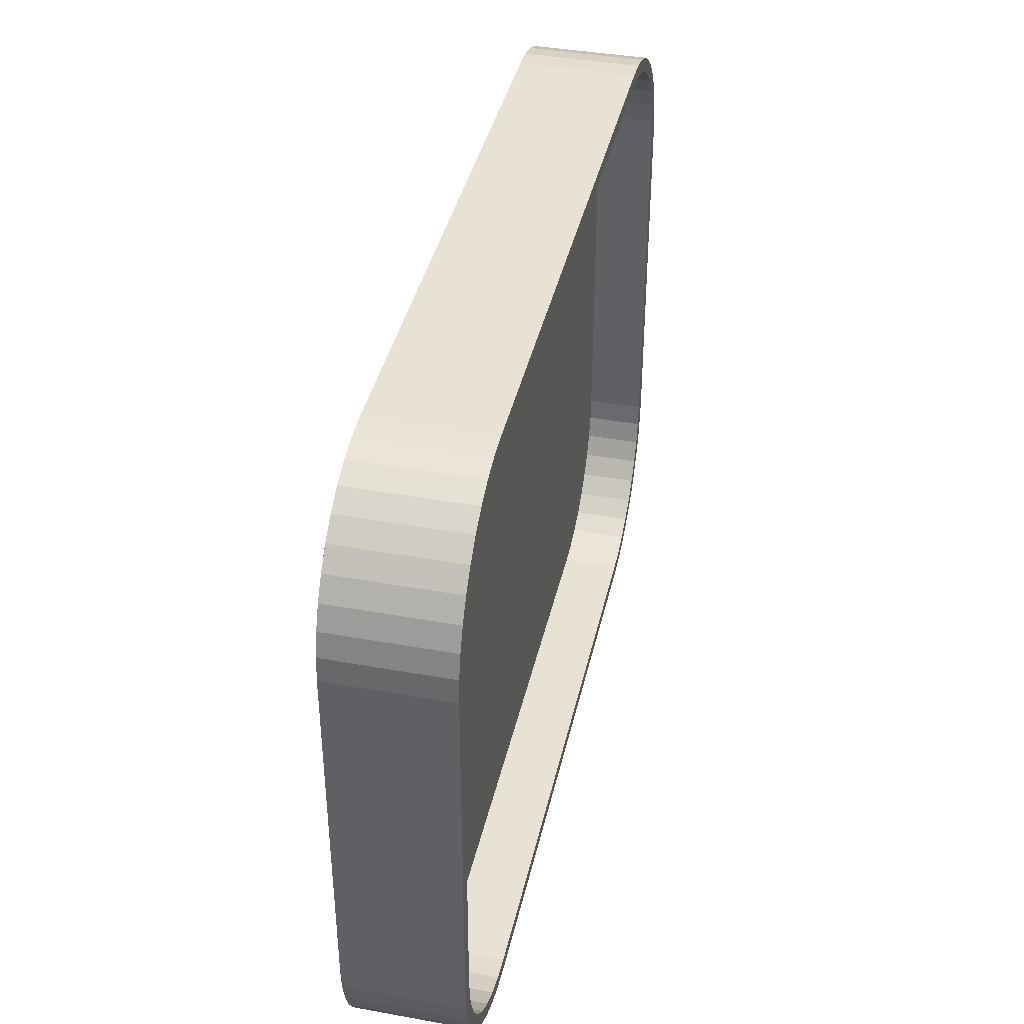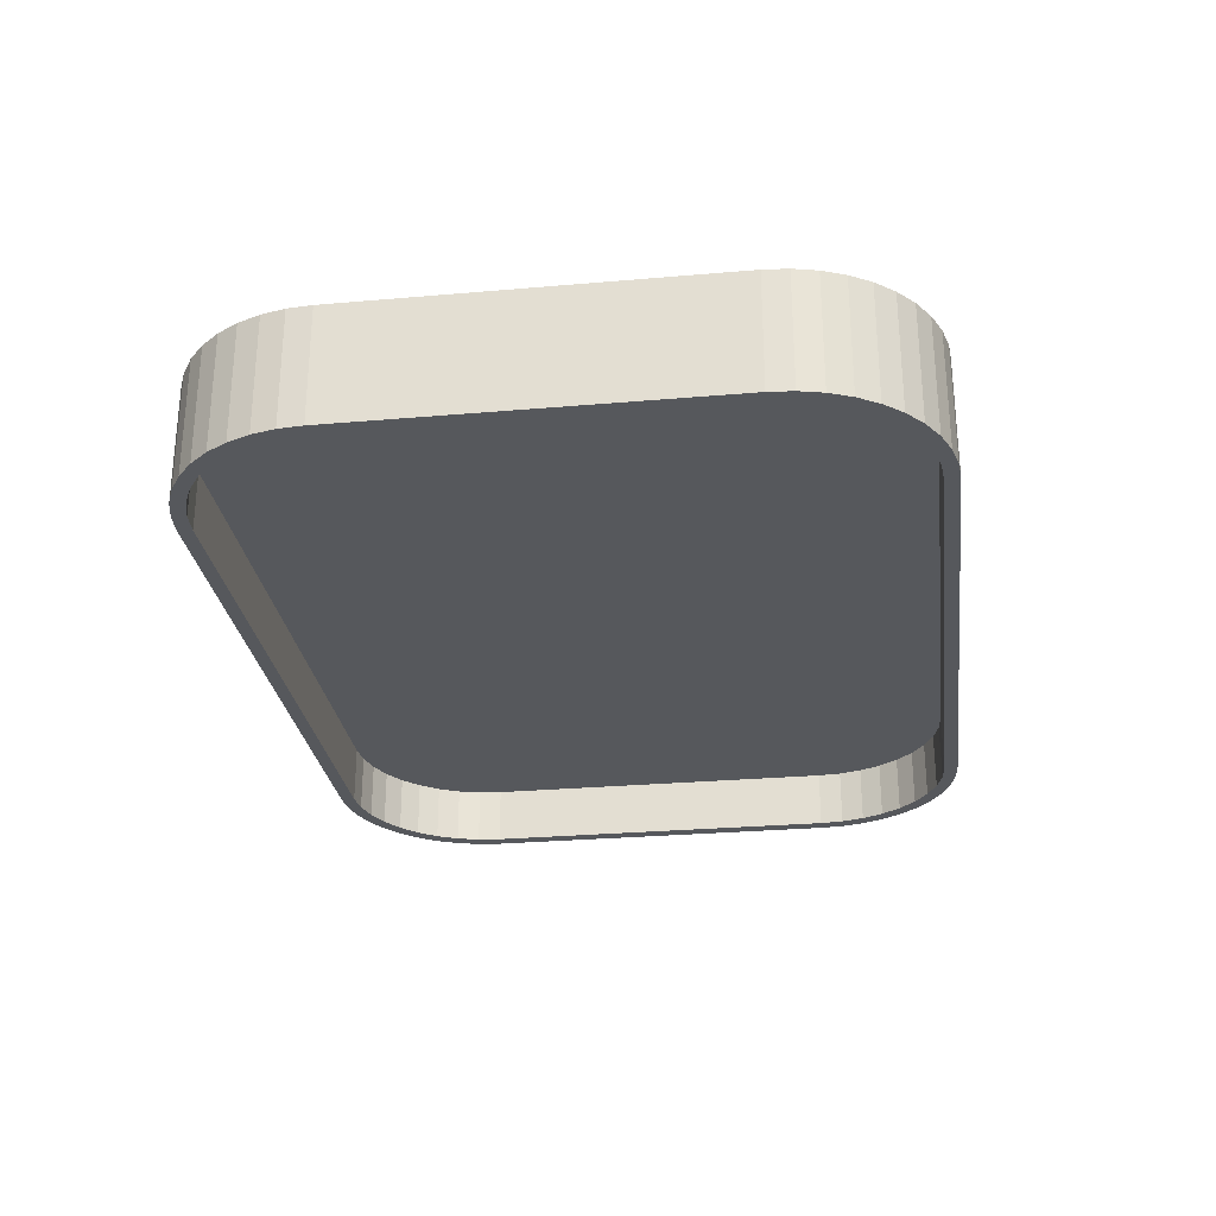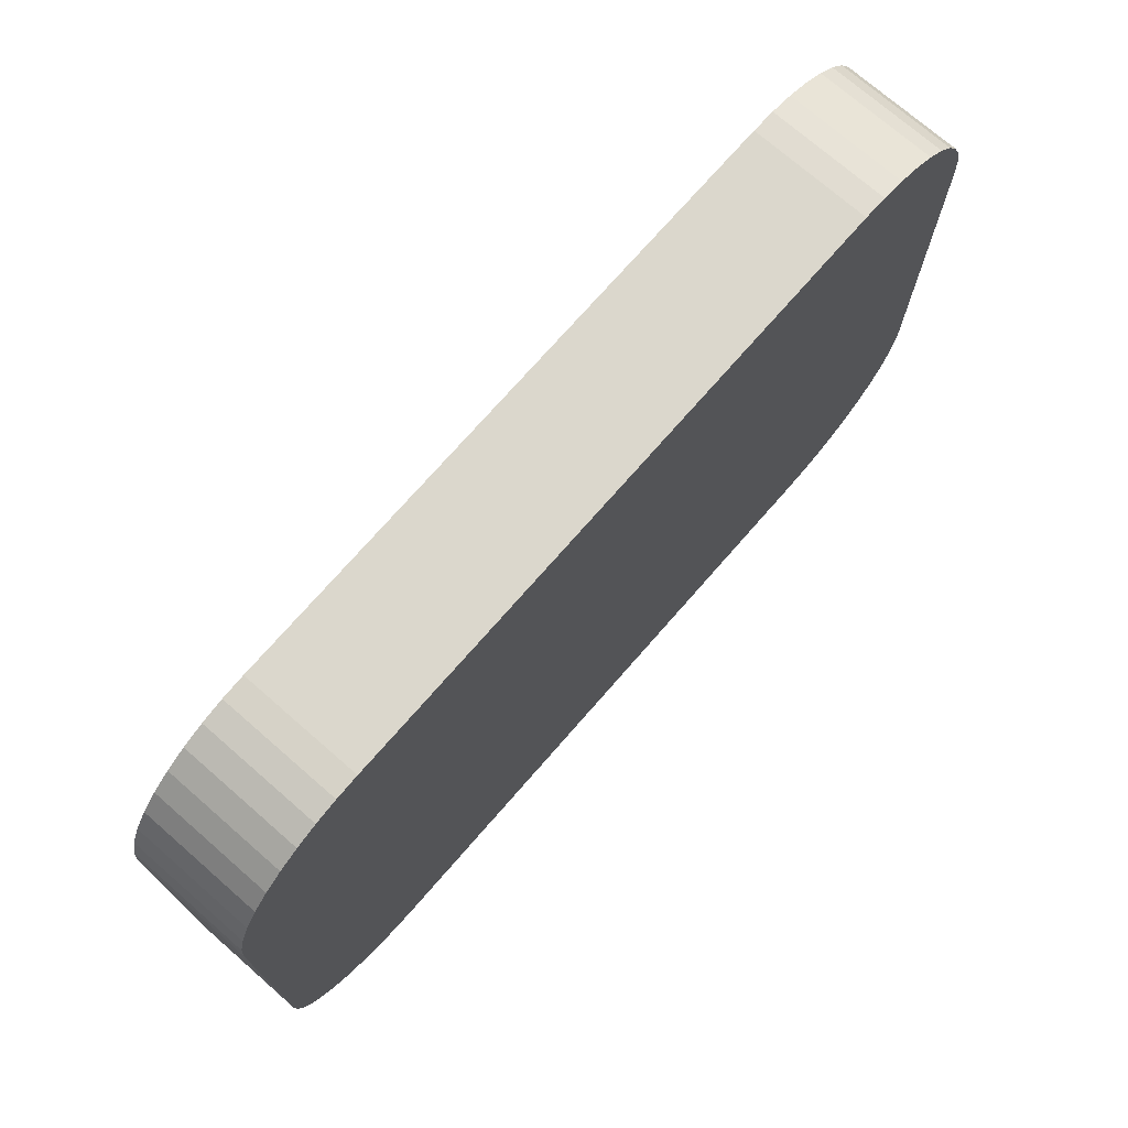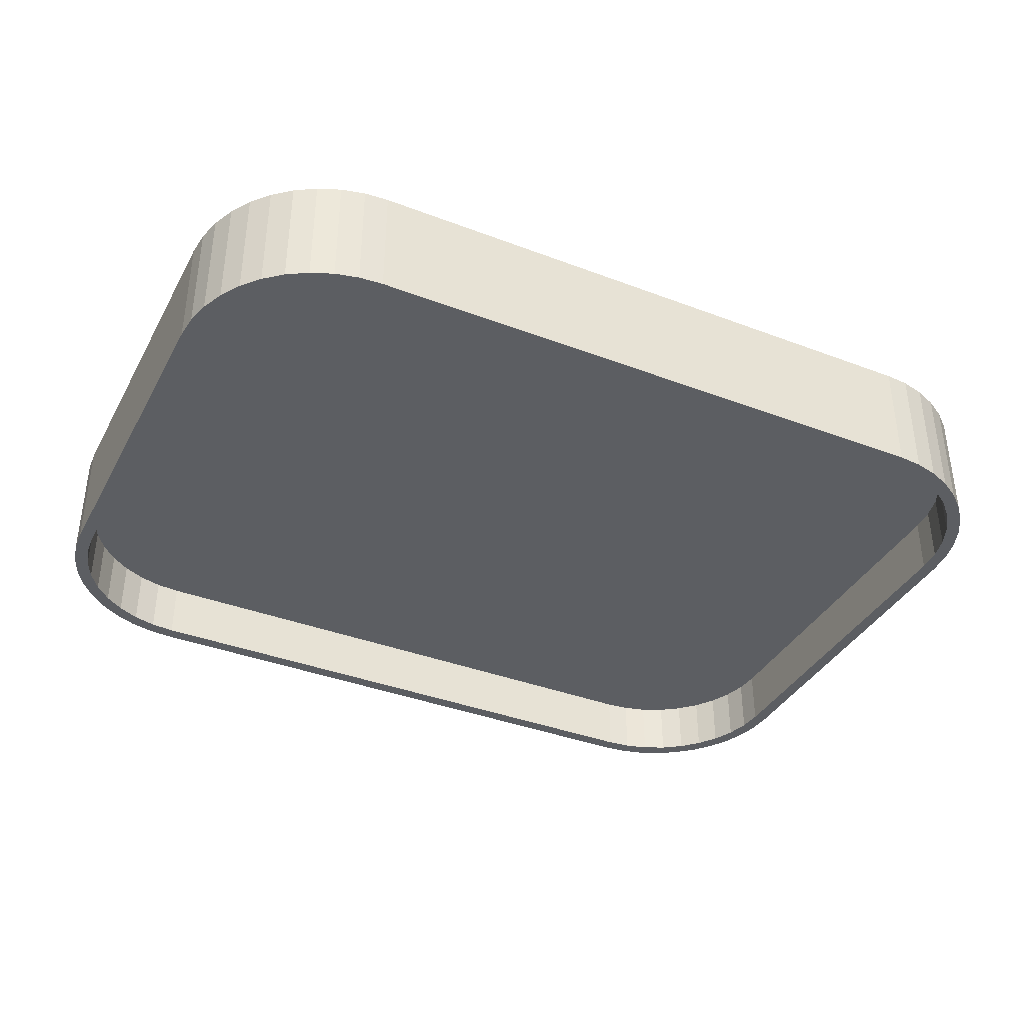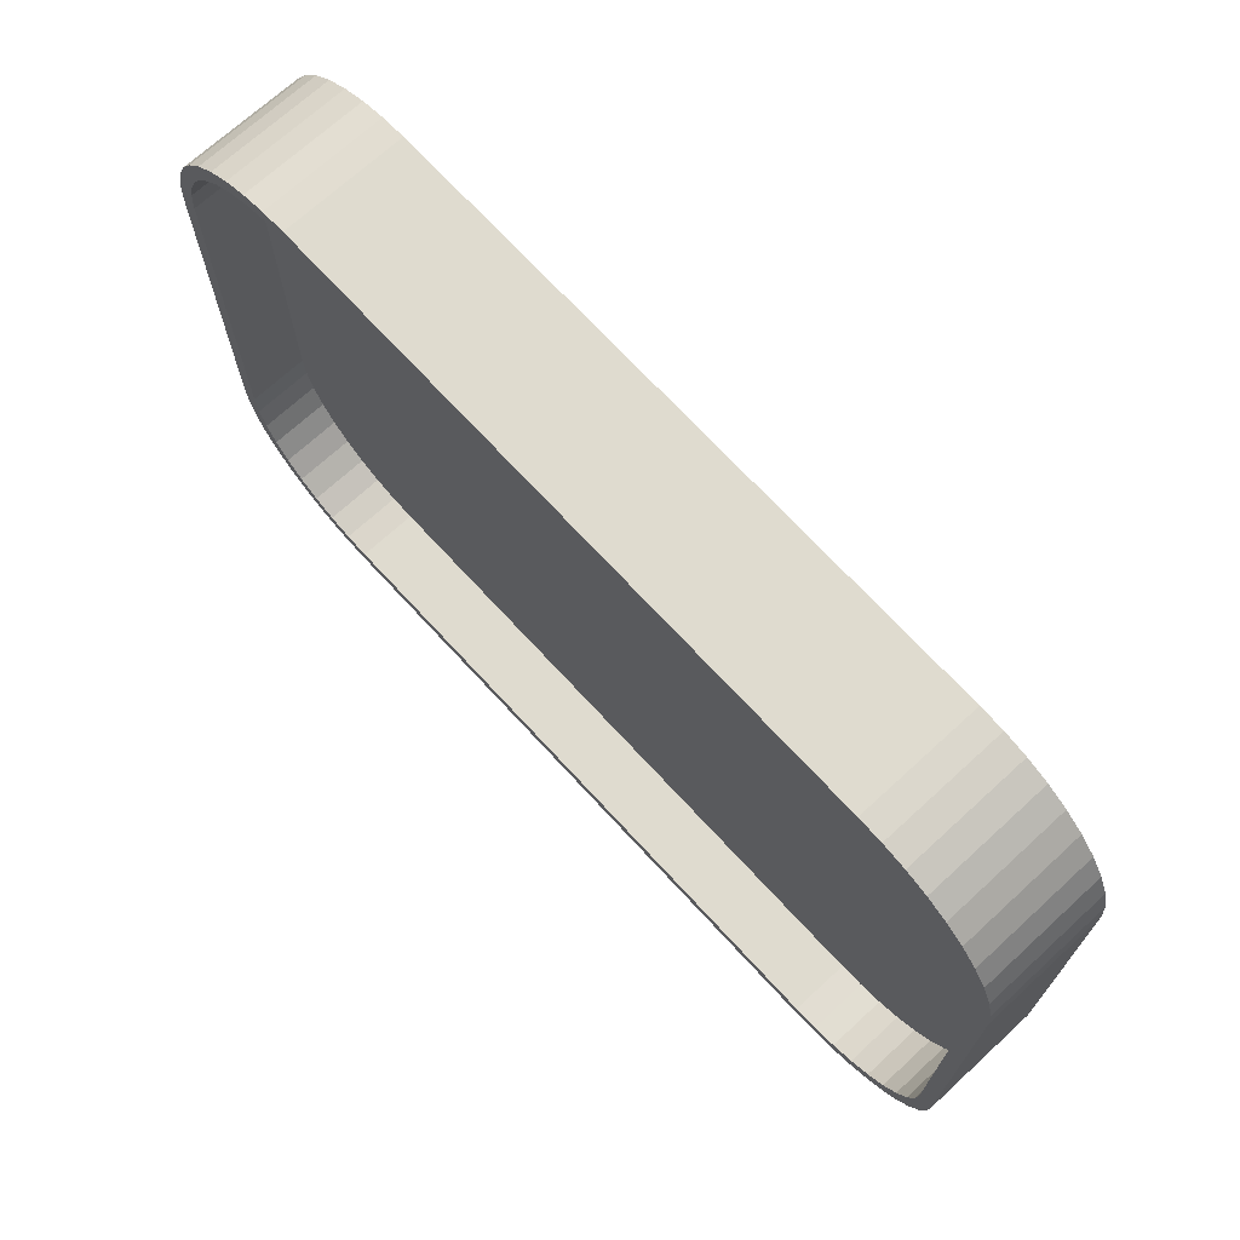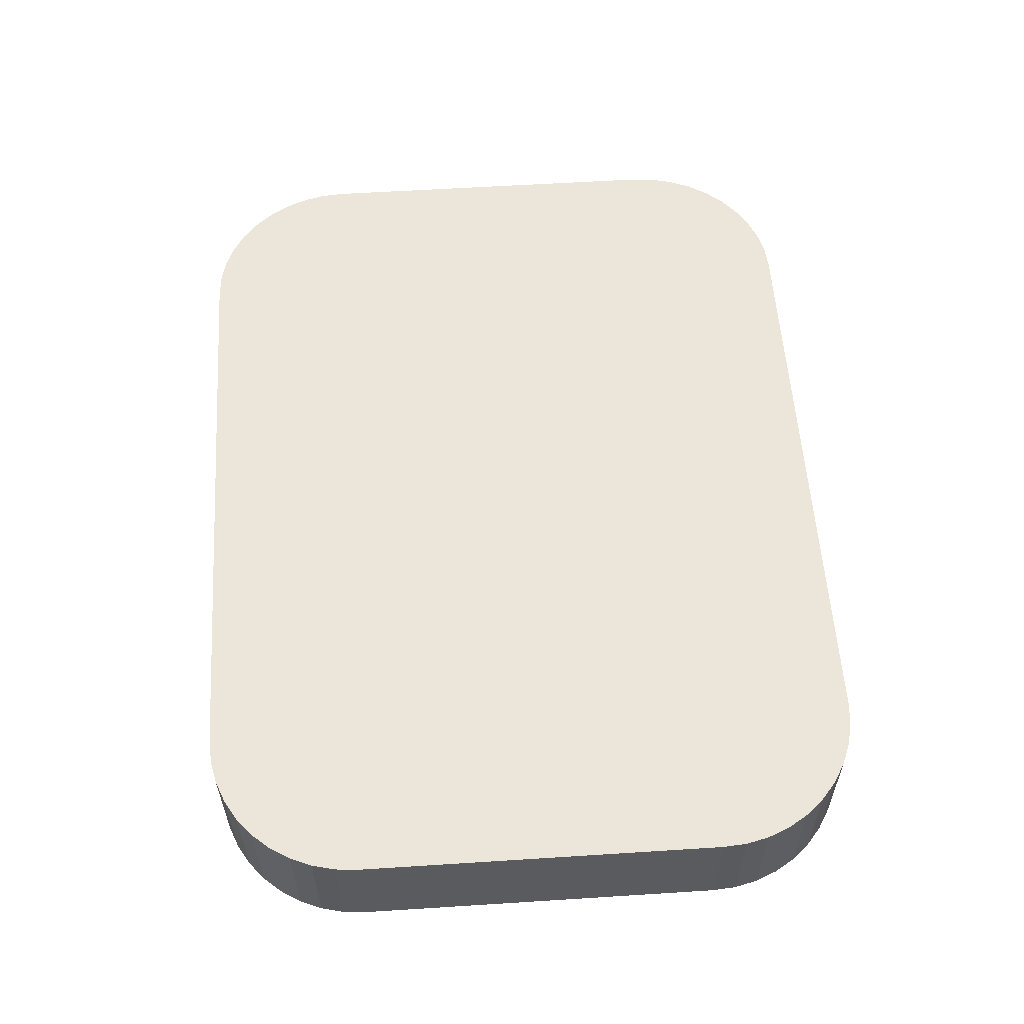
<metadata>
{"format":"obj","ext":"obj","renderer":"f3d","projection":"perspective","resolution":1024,"background":"white","views":[{"elev":40.0,"azim":102.6,"up":"+Y"},{"elev":-27.7,"azim":-82.4,"up":"+Z"},{"elev":73.3,"azim":-48.9,"up":"+Y"},{"elev":-37.7,"azim":154.1,"up":"+Z"},{"elev":70.4,"azim":-132.6,"up":"+Y"},{"elev":57.2,"azim":-93.8,"up":"+Z"}]}
</metadata>
<code>
o Suture_Practice_Platform_Small
v 1.442 0.07921 0.0386
v 1.443 0.04966 0.0386
v 1.408 0.05562 0.0386
v 1.408 0.02834 0.0386
v 1.371 0.03823 0.0386
v 1.37 0.01273 0.0386
v 1.331 0.02758 0.0386
v 1.331 0.003201 0.0386
v 1.29 0.024 0.0386
v 1.29 0 0.0386
v 0.26 0.024 0.0386
v 0.26 0 0.0386
v 0.219 0.02758 0.0386
v 0.2193 0.003201 0.0386
v 0.1793 0.03823 0.0386
v 0.1797 0.01273 0.0386
v 0.142 0.05562 0.0386
v 0.142 0.02834 0.0386
v 0.1083 0.07921 0.0386
v 1.442 1.071 0.0386
v 1.474 1.074 0.0386
v 1.471 1.042 0.0386
v 1.5 1.043 0.0386
v 1.494 1.008 0.0386
v 1.522 1.008 0.0386
v 1.512 0.9707 0.0386
v 1.537 0.9703 0.0386
v 1.522 0.931 0.0386
v 1.547 0.9307 0.0386
v 1.526 0.89 0.0386
v 1.55 0.89 0.0386
v 1.526 0.26 0.0386
v 1.55 0.26 0.0386
v 1.522 0.219 0.0386
v 1.547 0.2193 0.0386
v 1.512 0.1793 0.0386
v 1.537 0.1797 0.0386
v 1.494 0.142 0.0386
v 1.522 0.142 0.0386
v 1.471 0.1083 0.0386
v 1.5 0.1072 0.0386
v 1.474 0.07615 0.0386
v 0.1072 0.04966 0.0386
v 0.07615 0.07615 0.0386
v 0.07921 0.1083 0.0386
v 0.04966 0.1072 0.0386
v 0.05562 0.142 0.0386
v 0.02834 0.142 0.0386
v 0.03823 0.1793 0.0386
v 0.01273 0.1797 0.0386
v 0.02758 0.219 0.0386
v 0.003201 0.2193 0.0386
v 0.024 0.26 0.0386
v 0 0.26 0.0386
v 0.024 0.89 0.0386
v 0 0.89 0.0386
v 0.02758 0.931 0.0386
v 0.003201 0.9307 0.0386
v 0.03823 0.9707 0.0386
v 0.01273 0.9703 0.0386
v 0.05562 1.008 0.0386
v 0.02834 1.008 0.0386
v 0.07921 1.042 0.0386
v 0.04966 1.043 0.0386
v 0.1083 1.071 0.0386
v 0.07615 1.074 0.0386
v 0.1072 1.1 0.0386
v 0.142 1.094 0.0386
v 0.142 1.122 0.0386
v 0.1793 1.112 0.0386
v 0.1797 1.137 0.0386
v 0.219 1.122 0.0386
v 0.2193 1.147 0.0386
v 0.26 1.126 0.0386
v 0.26 1.15 0.0386
v 1.29 1.126 0.0386
v 1.29 1.15 0.0386
v 1.331 1.122 0.0386
v 1.331 1.147 0.0386
v 1.371 1.112 0.0386
v 1.37 1.137 0.0386
v 1.408 1.094 0.0386
v 1.408 1.122 0.0386
v 1.443 1.1 0.0386
v 1.29 0 0.2386
v 1.331 0.003201 0.2386
v 1.37 0.01273 0.2386
v 1.408 0.02834 0.2386
v 1.443 0.04966 0.2386
v 1.474 0.07615 0.2386
v 1.5 0.1072 0.2386
v 1.522 0.142 0.2386
v 1.537 0.1797 0.2386
v 1.547 0.2193 0.2386
v 1.55 0.26 0.2386
v 1.55 0.89 0.2386
v 1.547 0.9307 0.2386
v 1.537 0.9703 0.2386
v 1.522 1.008 0.2386
v 1.5 1.043 0.2386
v 1.474 1.074 0.2386
v 1.443 1.1 0.2386
v 1.408 1.122 0.2386
v 1.37 1.137 0.2386
v 1.331 1.147 0.2386
v 1.29 1.15 0.2386
v 0.26 1.15 0.2386
v 0.2193 1.147 0.2386
v 0.1797 1.137 0.2386
v 0.142 1.122 0.2386
v 0.1072 1.1 0.2386
v 0.07615 1.074 0.2386
v 0.04966 1.043 0.2386
v 0.02834 1.008 0.2386
v 0.01273 0.9703 0.2386
v 0.003201 0.9307 0.2386
v 0 0.89 0.2386
v 0 0.26 0.2386
v 0.003201 0.2193 0.2386
v 0.01273 0.1797 0.2386
v 0.02834 0.142 0.2386
v 0.04966 0.1072 0.2386
v 0.07615 0.07615 0.2386
v 0.1072 0.04966 0.2386
v 0.142 0.02834 0.2386
v 0.1797 0.01273 0.2386
v 0.2193 0.003201 0.2386
v 0.26 0 0.2386
v 0.26 0.024 0.1386
v 0.219 0.02758 0.1386
v 0.1793 0.03823 0.1386
v 0.142 0.05562 0.1386
v 0.1083 0.07921 0.1386
v 0.07921 0.1083 0.1386
v 0.05562 0.142 0.1386
v 0.03823 0.1793 0.1386
v 0.02758 0.219 0.1386
v 0.024 0.26 0.1386
v 1.29 0.024 0.1386
v 1.526 0.26 0.1386
v 1.522 0.219 0.1386
v 1.512 0.1793 0.1386
v 1.494 0.142 0.1386
v 1.471 0.1083 0.1386
v 1.442 0.07921 0.1386
v 1.408 0.05562 0.1386
v 1.371 0.03823 0.1386
v 1.331 0.02758 0.1386
v 1.526 0.89 0.1386
v 1.29 1.126 0.1386
v 1.331 1.122 0.1386
v 1.371 1.112 0.1386
v 1.408 1.094 0.1386
v 1.442 1.071 0.1386
v 1.471 1.042 0.1386
v 1.494 1.008 0.1386
v 1.512 0.9707 0.1386
v 1.522 0.931 0.1386
v 0.26 1.126 0.1386
v 0.024 0.89 0.1386
v 0.02758 0.931 0.1386
v 0.03823 0.9707 0.1386
v 0.05562 1.008 0.1386
v 0.07921 1.042 0.1386
v 0.1083 1.071 0.1386
v 0.142 1.094 0.1386
v 0.1793 1.112 0.1386
v 0.219 1.122 0.1386
f 1 2 3
f 3 2 4
f 3 4 5
f 5 4 6
f 5 6 7
f 7 6 8
f 7 8 9
f 9 8 10
f 9 10 11
f 11 10 12
f 11 12 13
f 13 12 14
f 13 14 15
f 15 14 16
f 15 16 17
f 17 16 18
f 17 18 19
f 20 21 22
f 22 21 23
f 22 23 24
f 24 23 25
f 24 25 26
f 26 25 27
f 26 27 28
f 28 27 29
f 28 29 30
f 30 29 31
f 30 31 32
f 32 31 33
f 32 33 34
f 34 33 35
f 34 35 36
f 36 35 37
f 36 37 38
f 38 37 39
f 38 39 40
f 40 39 41
f 40 41 1
f 1 41 42
f 1 42 2
f 18 43 19
f 19 43 44
f 19 44 45
f 45 44 46
f 45 46 47
f 47 46 48
f 47 48 49
f 49 48 50
f 49 50 51
f 51 50 52
f 51 52 53
f 53 52 54
f 53 54 55
f 55 54 56
f 55 56 57
f 57 56 58
f 57 58 59
f 59 58 60
f 59 60 61
f 61 60 62
f 61 62 63
f 63 62 64
f 63 64 65
f 64 66 65
f 65 66 67
f 65 67 68
f 68 67 69
f 68 69 70
f 70 69 71
f 70 71 72
f 72 71 73
f 72 73 74
f 74 73 75
f 74 75 76
f 76 75 77
f 76 77 78
f 78 77 79
f 78 79 80
f 80 79 81
f 80 81 82
f 82 81 83
f 82 83 20
f 20 83 84
f 20 84 21
f 85 10 8
f 85 8 86
f 86 8 6
f 86 6 87
f 87 6 4
f 87 4 88
f 88 4 2
f 88 2 89
f 89 2 42
f 89 42 90
f 90 42 41
f 90 41 91
f 91 41 39
f 91 39 92
f 92 39 37
f 92 37 93
f 93 37 35
f 93 35 94
f 94 35 33
f 94 33 95
f 96 95 31
f 31 95 33
f 96 31 29
f 96 29 97
f 97 29 27
f 97 27 98
f 98 27 25
f 98 25 99
f 99 25 23
f 99 23 100
f 100 23 21
f 100 21 101
f 101 21 84
f 101 84 102
f 102 84 83
f 102 83 103
f 103 83 81
f 103 81 104
f 104 81 79
f 104 79 105
f 105 79 77
f 105 77 106
f 107 106 75
f 75 106 77
f 107 75 73
f 107 73 108
f 108 73 71
f 108 71 109
f 109 71 69
f 109 69 110
f 110 69 67
f 110 67 111
f 111 67 66
f 111 66 112
f 112 66 64
f 112 64 113
f 113 64 62
f 113 62 114
f 114 62 60
f 114 60 115
f 115 60 58
f 115 58 116
f 116 58 56
f 116 56 117
f 118 117 54
f 54 117 56
f 118 54 52
f 118 52 119
f 119 52 50
f 119 50 120
f 120 50 48
f 120 48 121
f 121 48 46
f 121 46 122
f 122 46 44
f 122 44 123
f 123 44 43
f 123 43 124
f 124 43 18
f 124 18 125
f 125 18 16
f 125 16 126
f 126 16 14
f 126 14 127
f 127 14 12
f 127 12 128
f 85 128 10
f 10 128 12
f 117 118 95
f 128 85 95
f 120 121 128
f 121 122 128
f 128 122 123
f 128 123 124
f 95 118 128
f 128 118 119
f 128 119 120
f 124 125 128
f 128 125 126
f 128 126 127
f 96 97 106
f 106 97 98
f 106 98 99
f 108 109 113
f 85 86 95
f 95 86 87
f 95 87 88
f 88 89 95
f 95 89 90
f 95 90 91
f 108 113 107
f 107 113 114
f 107 114 115
f 115 116 107
f 107 116 117
f 107 117 106
f 106 117 95
f 106 95 96
f 100 104 99
f 99 104 105
f 99 105 106
f 100 101 104
f 104 101 102
f 104 102 103
f 109 110 113
f 113 110 111
f 113 111 112
f 91 92 95
f 95 92 93
f 95 93 94
f 129 11 130
f 130 11 13
f 130 13 131
f 131 13 15
f 131 15 132
f 132 15 17
f 132 17 133
f 133 17 19
f 133 19 134
f 134 19 45
f 134 45 135
f 135 45 47
f 135 47 136
f 136 47 49
f 136 49 137
f 137 49 51
f 137 51 138
f 138 51 53
f 129 139 11
f 11 139 9
f 140 32 141
f 141 32 34
f 141 34 142
f 142 34 36
f 142 36 143
f 143 36 38
f 143 38 144
f 144 38 40
f 144 40 145
f 145 40 1
f 145 1 146
f 146 1 3
f 146 3 147
f 147 3 5
f 147 5 148
f 148 5 7
f 148 7 139
f 139 7 9
f 140 149 32
f 32 149 30
f 150 76 151
f 151 76 78
f 151 78 152
f 152 78 80
f 152 80 153
f 153 80 82
f 153 82 154
f 154 82 20
f 154 20 155
f 155 20 22
f 155 22 156
f 156 22 24
f 156 24 157
f 157 24 26
f 157 26 158
f 158 26 28
f 158 28 149
f 149 28 30
f 150 159 76
f 76 159 74
f 160 55 161
f 161 55 57
f 161 57 162
f 162 57 59
f 162 59 163
f 163 59 61
f 163 61 164
f 164 61 63
f 164 63 165
f 165 63 65
f 165 65 166
f 166 65 68
f 166 68 167
f 167 68 70
f 167 70 168
f 168 70 72
f 168 72 159
f 159 72 74
f 160 138 55
f 55 138 53
f 138 160 159
f 159 160 161
f 139 150 149
f 150 139 159
f 159 139 129
f 159 129 138
f 138 129 130
f 138 130 131
f 167 163 166
f 166 163 164
f 166 164 165
f 155 156 150
f 149 140 139
f 139 140 141
f 139 141 142
f 142 143 139
f 139 143 144
f 139 144 145
f 161 162 159
f 159 162 163
f 159 163 168
f 168 163 167
f 152 153 154
f 156 157 150
f 150 157 158
f 150 158 149
f 146 147 145
f 145 147 148
f 145 148 139
f 132 133 131
f 131 133 134
f 131 134 135
f 135 136 131
f 131 136 137
f 131 137 138
f 155 150 154
f 154 150 151
f 154 151 152

</code>
